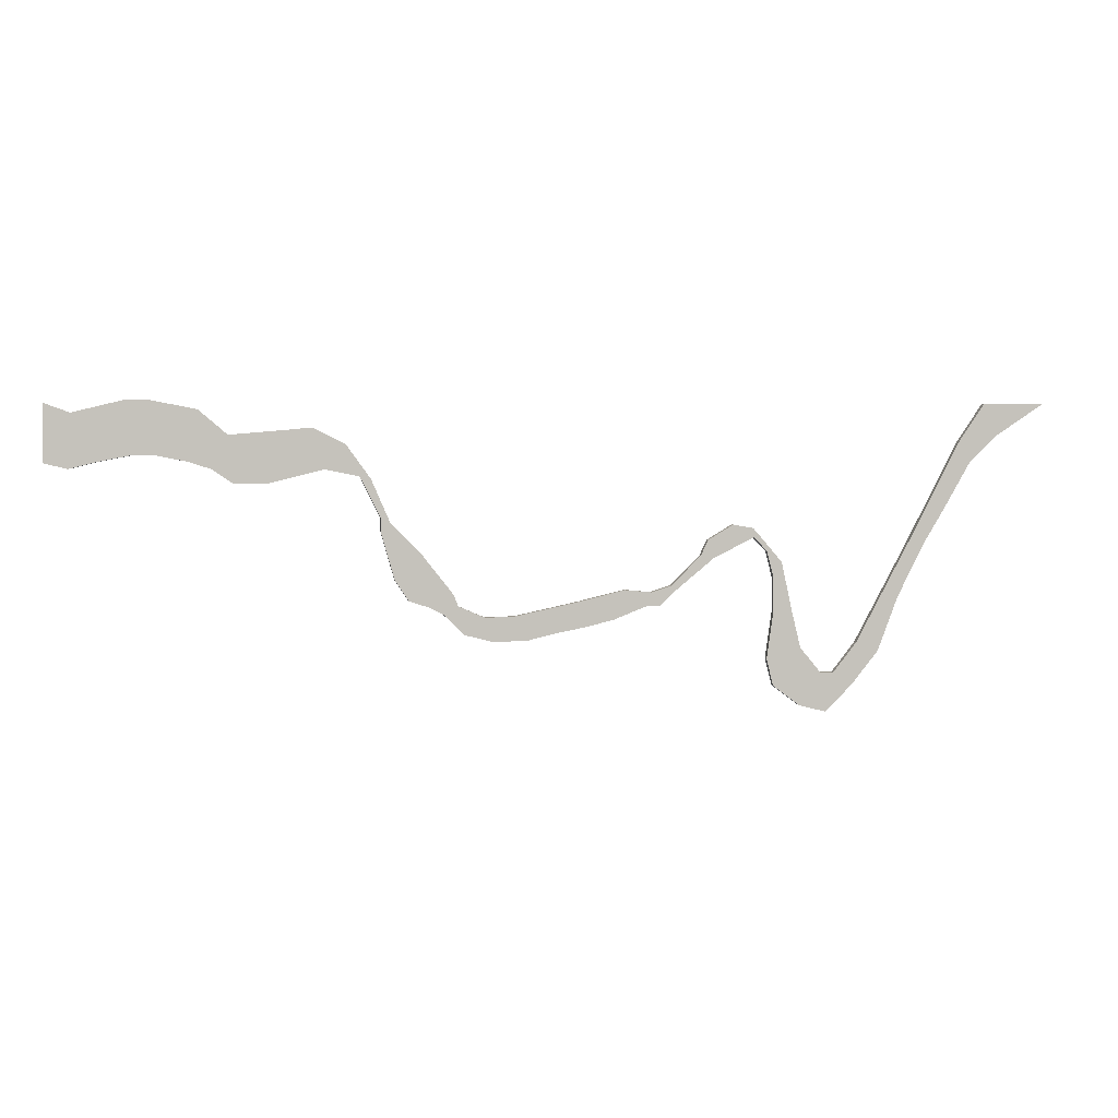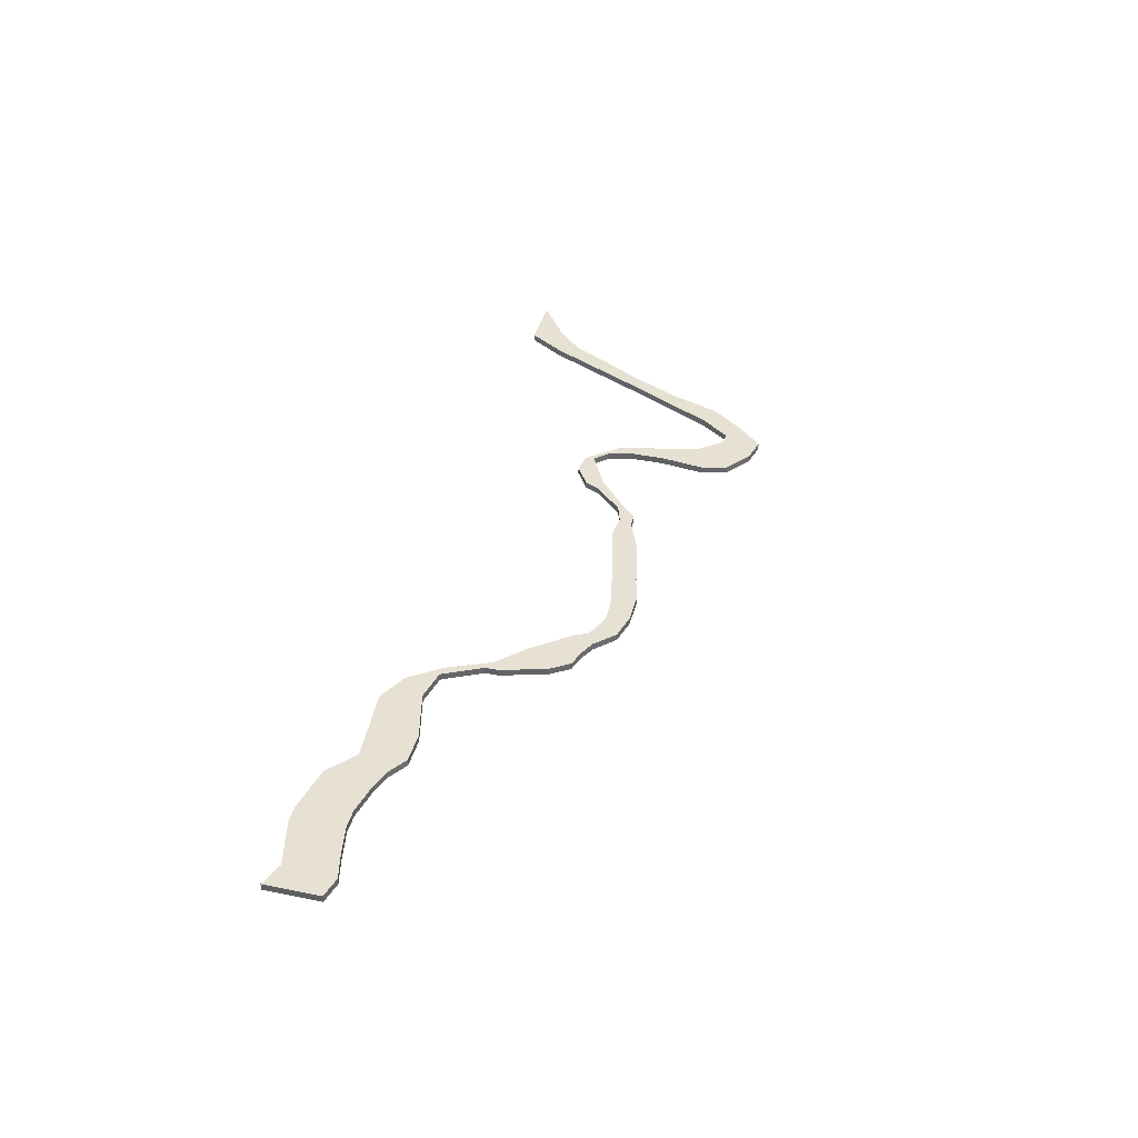
<metadata>
{"format":"obj","ext":"obj","renderer":"f3d","projection":"perspective","resolution":1024,"background":"white","views":[{"elev":2.2,"azim":172.0,"up":"+Z"},{"elev":38.8,"azim":104.3,"up":"+Y"}]}
</metadata>
<code>
v -3.328 -0.1029 6.404
v -3.879 -0.1029 6.771
v -3.195 -0.1029 6.771
v -3.028 -0.1029 6.104
v -2.907 -0.1029 6.342
v -2.728 -0.1029 5.579
v -2.504 -0.1029 5.204
v -2.318 -0.1029 5.204
v -2.204 -0.1029 4.604
v -1.979 -0.1029 4.004
v -1.731 -0.1029 4.105
v -1.679 -0.1029 3.63
v -1.467 -0.1029 3.766
v -1.379 -0.1029 3.33
v -1.317 -0.1029 3.774
v -1.09 -0.1029 4.049
v -1.079 -0.1029 3.405
v -0.987 -0.1029 4.474
v -0.8744 -0.1029 5.004
v -0.7796 -0.1029 3.63
v -0.7796 -0.1029 4.829
v -0.7796 -0.1029 4.454
v -0.7047 -0.1029 3.93
v -0.7047 -0.1029 5.129
v -0.5548 -0.1029 5.279
v -0.5489 -0.1029 5.383
v -0.3193 -0.1029 5.423
v -0.105 -0.1029 5.054
v -0.0373 -0.1029 5.253
v 0.04184 -0.1029 5.083
v 0.3448 -0.1029 4.68
v 0.3733 -0.1029 4.752
v 0.4947 -0.1029 4.529
v 0.5982 -0.1029 4.679
v 0.6445 -0.1029 4.529
v 0.8934 -0.1029 4.707
v 1.019 -0.1029 4.38
v 1.319 -0.1029 4.305
v 1.423 -0.1029 4.577
v 1.694 -0.1029 4.23
v 1.994 -0.1029 4.155
v 2.111 -0.1029 4.427
v 2.369 -0.1029 4.155
v 2.436 -0.1029 4.415
v 2.668 -0.1029 4.23
v 2.731 -0.1029 4.543
v 2.776 -0.1029 4.664
v 2.893 -0.1029 4.454
v 3.043 -0.1029 4.529
v 3.126 -0.1029 5.108
v 3.268 -0.1029 4.604
v 3.418 -0.1029 4.829
v 3.461 -0.1029 5.443
v 3.568 -0.1029 5.354
v 3.568 -0.1029 5.504
v 3.671 -0.1029 5.926
v 3.793 -0.1029 5.954
v 3.94 -0.1029 6.3
v 4.168 -0.1029 6.029
v 4.298 -0.1029 6.478
v 4.535 -0.1029 6.455
v 4.767 -0.1029 5.879
v 5.142 -0.1029 5.879
v 5.191 -0.1029 6.397
v 5.367 -0.1029 6.029
v 5.507 -0.1029 6.667
v 5.592 -0.1029 6.104
v 5.966 -0.1029 6.179
v 6.05 -0.1029 6.771
v 6.191 -0.1029 6.179
v 6.243 -0.1029 6.771
v 6.566 -0.1029 6.104
v 6.833 -0.1029 6.626
v 6.866 -0.1029 6.029
v 7.117 -0.1029 6.092
v 7.117 -0.1029 6.729
v -3.195 -0.1827 6.771
v -3.879 -0.1827 6.771
v -3.328 -0.1827 6.404
v -3.028 -0.1827 6.104
v -2.907 -0.1827 6.342
v -2.728 -0.1827 5.579
v -2.504 -0.1827 5.204
v -2.318 -0.1827 5.204
v -2.204 -0.1827 4.604
v -1.979 -0.1827 4.004
v -1.731 -0.1827 4.105
v -1.679 -0.1827 3.63
v -1.467 -0.1827 3.766
v -1.379 -0.1827 3.33
v -1.317 -0.1827 3.774
v -1.09 -0.1827 4.049
v -1.079 -0.1827 3.405
v -0.987 -0.1827 4.474
v -0.8744 -0.1827 5.004
v -0.7796 -0.1827 3.63
v -0.7796 -0.1827 4.454
v -0.7796 -0.1827 4.829
v -0.7047 -0.1827 3.93
v -0.7047 -0.1827 5.129
v -0.5548 -0.1827 5.279
v -0.5489 -0.1827 5.383
v -0.3193 -0.1827 5.423
v -0.105 -0.1827 5.054
v -0.0373 -0.1827 5.253
v 0.04184 -0.1827 5.083
v 0.3448 -0.1827 4.68
v 0.3733 -0.1827 4.752
v 0.4947 -0.1827 4.529
v 0.5982 -0.1827 4.679
v 0.6445 -0.1827 4.529
v 0.8934 -0.1827 4.707
v 1.019 -0.1827 4.38
v 1.319 -0.1827 4.305
v 1.423 -0.1827 4.577
v 1.694 -0.1827 4.23
v 1.994 -0.1827 4.155
v 2.111 -0.1827 4.427
v 2.369 -0.1827 4.155
v 2.436 -0.1827 4.415
v 2.668 -0.1827 4.23
v 2.731 -0.1827 4.543
v 2.776 -0.1827 4.664
v 2.893 -0.1827 4.454
v 3.043 -0.1827 4.529
v 3.126 -0.1827 5.108
v 3.268 -0.1827 4.604
v 3.418 -0.1827 4.829
v 3.461 -0.1827 5.443
v 3.568 -0.1827 5.354
v 3.568 -0.1827 5.504
v 3.671 -0.1827 5.926
v 3.793 -0.1827 5.954
v 3.94 -0.1827 6.3
v 4.168 -0.1827 6.029
v 4.298 -0.1827 6.478
v 4.535 -0.1827 6.455
v 4.767 -0.1827 5.879
v 5.142 -0.1827 5.879
v 5.191 -0.1827 6.397
v 5.367 -0.1827 6.029
v 5.507 -0.1827 6.667
v 5.592 -0.1827 6.104
v 5.966 -0.1827 6.179
v 6.05 -0.1827 6.771
v 6.191 -0.1827 6.179
v 6.243 -0.1827 6.771
v 6.566 -0.1827 6.104
v 6.833 -0.1827 6.626
v 6.866 -0.1827 6.029
v 7.117 -0.1827 6.729
v 7.117 -0.1827 6.092
v -3.028 -0.1827 6.104
v -3.328 -0.1827 6.404
v -3.328 -0.1029 6.404
v -3.028 -0.1029 6.104
v -2.728 -0.1827 5.579
v -3.028 -0.1827 6.104
v -3.028 -0.1029 6.104
v -2.728 -0.1029 5.579
v -1.079 -0.1827 3.405
v -1.379 -0.1827 3.33
v -1.379 -0.1029 3.33
v -1.079 -0.1029 3.405
v -0.7796 -0.1827 3.63
v -1.079 -0.1827 3.405
v -1.079 -0.1029 3.405
v -0.7796 -0.1029 3.63
v -0.7047 -0.1827 3.93
v -0.7796 -0.1827 3.63
v -0.7796 -0.1029 3.63
v -0.7047 -0.1029 3.93
v -0.7047 -0.1827 5.129
v -0.7796 -0.1827 4.829
v -0.7796 -0.1029 4.829
v -0.7047 -0.1029 5.129
v -0.5548 -0.1827 5.279
v -0.7047 -0.1827 5.129
v -0.7047 -0.1029 5.129
v -0.5548 -0.1029 5.279
v -0.105 -0.1827 5.054
v -0.5548 -0.1827 5.279
v -0.5548 -0.1029 5.279
v -0.105 -0.1029 5.054
v 0.6445 -0.1827 4.529
v 0.4947 -0.1827 4.529
v 0.4947 -0.1029 4.529
v 0.6445 -0.1029 4.529
v 2.369 -0.1827 4.155
v 1.994 -0.1827 4.155
v 1.994 -0.1029 4.155
v 2.369 -0.1029 4.155
v 2.668 -0.1827 4.23
v 2.369 -0.1827 4.155
v 2.369 -0.1029 4.155
v 2.668 -0.1029 4.23
v 2.893 -0.1827 4.454
v 2.668 -0.1827 4.23
v 2.668 -0.1029 4.23
v 2.893 -0.1029 4.454
v 3.418 -0.1827 4.829
v 3.268 -0.1827 4.604
v 3.268 -0.1029 4.604
v 3.418 -0.1029 4.829
v 3.568 -0.1827 5.354
v 3.418 -0.1827 4.829
v 3.418 -0.1029 4.829
v 3.568 -0.1029 5.354
v 3.568 -0.1827 5.504
v 3.568 -0.1827 5.354
v 3.568 -0.1029 5.354
v 3.568 -0.1029 5.504
v 3.643 -0.1827 5.654
v 3.568 -0.1827 5.504
v 3.568 -0.1029 5.504
v 3.643 -0.1029 5.654
v 3.793 -0.1827 5.954
v 3.643 -0.1827 5.654
v 3.643 -0.1029 5.654
v 3.793 -0.1029 5.954
v 4.168 -0.1827 6.029
v 3.793 -0.1827 5.954
v 3.793 -0.1029 5.954
v 4.168 -0.1029 6.029
v 4.467 -0.1827 5.954
v 4.168 -0.1827 6.029
v 4.168 -0.1029 6.029
v 4.467 -0.1029 5.954
v 4.767 -0.1827 5.879
v 4.467 -0.1827 5.954
v 4.467 -0.1029 5.954
v 4.767 -0.1029 5.879
v 5.142 -0.1827 5.879
v 4.767 -0.1827 5.879
v 4.767 -0.1029 5.879
v 5.142 -0.1029 5.879
v 5.367 -0.1827 6.029
v 5.142 -0.1827 5.879
v 5.142 -0.1029 5.879
v 5.367 -0.1029 6.029
v 7.117 -0.1827 6.092
v 6.866 -0.1827 6.029
v 6.866 -0.1029 6.029
v 7.117 -0.1029 6.092
v 7.117 -0.1827 6.729
v 7.117 -0.1827 6.092
v 7.117 -0.1029 6.092
v 7.117 -0.1029 6.729
v 6.833 -0.1827 6.626
v 7.117 -0.1827 6.729
v 7.117 -0.1029 6.729
v 6.833 -0.1029 6.626
v 6.243 -0.1827 6.771
v 6.833 -0.1827 6.626
v 6.833 -0.1029 6.626
v 6.243 -0.1029 6.771
v 5.191 -0.1827 6.397
v 5.507 -0.1827 6.667
v 5.507 -0.1029 6.667
v 5.191 -0.1029 6.397
v 4.535 -0.1827 6.455
v 5.191 -0.1827 6.397
v 5.191 -0.1029 6.397
v 4.535 -0.1029 6.455
v 4.298 -0.1827 6.478
v 4.535 -0.1827 6.455
v 4.535 -0.1029 6.455
v 4.298 -0.1029 6.478
v 3.94 -0.1827 6.3
v 4.298 -0.1827 6.478
v 4.298 -0.1029 6.478
v 3.94 -0.1029 6.3
v 3.671 -0.1827 5.926
v 3.94 -0.1827 6.3
v 3.94 -0.1029 6.3
v 3.671 -0.1029 5.926
v 3.461 -0.1827 5.443
v 3.671 -0.1827 5.926
v 3.671 -0.1029 5.926
v 3.461 -0.1029 5.443
v 2.731 -0.1827 4.543
v 2.776 -0.1827 4.664
v 2.776 -0.1029 4.664
v 2.731 -0.1029 4.543
v 2.436 -0.1827 4.415
v 2.731 -0.1827 4.543
v 2.731 -0.1029 4.543
v 2.436 -0.1029 4.415
v 0.8934 -0.1827 4.707
v 1.423 -0.1827 4.577
v 1.423 -0.1029 4.577
v 0.8934 -0.1029 4.707
v 0.5982 -0.1827 4.679
v 0.8934 -0.1827 4.707
v 0.8934 -0.1029 4.707
v 0.5982 -0.1029 4.679
v 0.3733 -0.1827 4.752
v 0.5982 -0.1827 4.679
v 0.5982 -0.1029 4.679
v 0.3733 -0.1029 4.752
v 0.04184 -0.1827 5.083
v 0.3733 -0.1827 4.752
v 0.3733 -0.1029 4.752
v 0.04184 -0.1029 5.083
v -0.0373 -0.1827 5.253
v 0.04184 -0.1827 5.083
v 0.04184 -0.1029 5.083
v -0.0373 -0.1029 5.253
v -0.3193 -0.1827 5.423
v -0.0373 -0.1827 5.253
v -0.0373 -0.1029 5.253
v -0.3193 -0.1029 5.423
v -0.5489 -0.1827 5.383
v -0.3193 -0.1827 5.423
v -0.3193 -0.1029 5.423
v -0.5489 -0.1029 5.383
v -0.8744 -0.1827 5.004
v -0.5489 -0.1827 5.383
v -0.5489 -0.1029 5.383
v -0.8744 -0.1029 5.004
v -0.987 -0.1827 4.474
v -0.8744 -0.1827 5.004
v -0.8744 -0.1029 5.004
v -0.987 -0.1029 4.474
v -1.09 -0.1827 4.049
v -0.987 -0.1827 4.474
v -0.987 -0.1029 4.474
v -1.09 -0.1029 4.049
v -1.317 -0.1827 3.774
v -1.09 -0.1827 4.049
v -1.09 -0.1029 4.049
v -1.317 -0.1029 3.774
v -1.467 -0.1827 3.766
v -1.317 -0.1827 3.774
v -1.317 -0.1029 3.774
v -1.467 -0.1029 3.766
v -3.879 -0.1827 6.771
v -3.195 -0.1827 6.771
v -3.195 -0.1029 6.771
v -3.879 -0.1029 6.771
f 1 2 3
f 4 1 3
f 4 3 5
f 6 4 5
f 7 6 5
f 7 5 8
f 9 7 8
f 10 9 8
f 10 8 11
f 12 10 11
f 12 11 13
f 14 12 13
f 14 13 15
f 14 15 16
f 17 14 16
f 17 16 18
f 17 18 19
f 20 17 19
f 21 22 20
f 21 20 19
f 23 20 22
f 24 21 19
f 25 24 19
f 25 19 26
f 25 26 27
f 28 25 27
f 28 27 29
f 28 29 30
f 31 28 30
f 31 30 32
f 33 31 32
f 33 32 34
f 35 33 34
f 35 34 36
f 37 35 36
f 38 37 36
f 38 36 39
f 40 38 39
f 41 40 39
f 41 39 42
f 43 41 42
f 43 42 44
f 45 43 44
f 45 44 46
f 45 46 47
f 48 45 47
f 49 48 47
f 49 47 50
f 51 49 50
f 52 51 50
f 52 50 53
f 54 52 53
f 55 54 53
f 55 53 56
f 57 55 56
f 57 56 58
f 59 57 58
f 59 58 60
f 59 60 61
f 62 59 61
f 63 62 61
f 63 61 64
f 65 63 64
f 65 64 66
f 67 65 66
f 68 67 66
f 68 66 69
f 70 68 69
f 70 69 71
f 72 70 71
f 72 71 73
f 74 72 73
f 75 74 76
f 76 74 73
f 77 78 79
f 77 79 80
f 81 77 80
f 81 80 82
f 81 82 83
f 84 81 83
f 84 83 85
f 84 85 86
f 87 84 86
f 87 86 88
f 89 87 88
f 89 88 90
f 91 89 90
f 92 91 90
f 92 90 93
f 94 92 93
f 95 94 93
f 95 93 96
f 97 98 96
f 95 96 98
f 99 97 96
f 95 98 100
f 95 100 101
f 102 95 101
f 103 102 101
f 103 101 104
f 105 103 104
f 106 105 104
f 106 104 107
f 108 106 107
f 108 107 109
f 110 108 109
f 110 109 111
f 112 110 111
f 112 111 113
f 112 113 114
f 115 112 114
f 115 114 116
f 115 116 117
f 118 115 117
f 118 117 119
f 120 118 119
f 120 119 121
f 122 120 121
f 123 122 121
f 123 121 124
f 123 124 125
f 126 123 125
f 126 125 127
f 126 127 128
f 129 126 128
f 129 128 130
f 129 130 131
f 132 129 131
f 132 131 133
f 134 132 133
f 134 133 135
f 136 134 135
f 137 136 135
f 137 135 138
f 137 138 139
f 140 137 139
f 140 139 141
f 142 140 141
f 142 141 143
f 142 143 144
f 145 142 144
f 145 144 146
f 147 145 146
f 147 146 148
f 149 147 148
f 149 148 150
f 151 149 150
f 151 150 152
f 153 154 155
f 153 155 156
f 157 158 159
f 157 159 160
f 83 82 6
f 83 6 7
f 85 83 7
f 85 7 9
f 86 85 9
f 86 9 10
f 88 86 10
f 88 10 12
f 90 88 12
f 90 12 14
f 161 162 163
f 161 163 164
f 165 166 167
f 165 167 168
f 169 170 171
f 169 171 172
f 97 99 23
f 97 23 22
f 98 97 22
f 98 22 21
f 173 174 175
f 173 175 176
f 177 178 179
f 177 179 180
f 181 182 183
f 181 183 184
f 107 104 28
f 107 28 31
f 109 107 31
f 109 31 33
f 185 186 187
f 185 187 188
f 113 111 35
f 113 35 37
f 114 113 37
f 114 37 38
f 116 114 38
f 116 38 40
f 117 116 40
f 117 40 41
f 189 190 191
f 189 191 192
f 193 194 195
f 193 195 196
f 197 198 199
f 197 199 200
f 125 124 48
f 125 48 49
f 127 125 49
f 127 49 51
f 201 202 203
f 201 203 204
f 205 206 207
f 205 207 208
f 209 210 211
f 209 211 212
f 213 214 215
f 213 215 216
f 217 218 219
f 217 219 220
f 221 222 223
f 221 223 224
f 225 226 227
f 225 227 228
f 229 230 231
f 229 231 232
f 233 234 235
f 233 235 236
f 237 238 239
f 237 239 240
f 143 141 65
f 143 65 67
f 144 143 67
f 144 67 68
f 146 144 68
f 146 68 70
f 148 146 70
f 148 70 72
f 150 148 72
f 150 72 74
f 241 242 243
f 241 243 244
f 245 246 247
f 245 247 248
f 249 250 251
f 249 251 252
f 253 254 255
f 253 255 256
f 145 147 71
f 145 71 69
f 142 145 69
f 142 69 66
f 257 258 259
f 257 259 260
f 261 262 263
f 261 263 264
f 265 266 267
f 265 267 268
f 269 270 271
f 269 271 272
f 273 274 275
f 273 275 276
f 277 278 279
f 277 279 280
f 126 129 53
f 126 53 50
f 123 126 50
f 123 50 47
f 281 282 283
f 281 283 284
f 285 286 287
f 285 287 288
f 118 120 44
f 118 44 42
f 115 118 42
f 115 42 39
f 289 290 291
f 289 291 292
f 293 294 295
f 293 295 296
f 297 298 299
f 297 299 300
f 301 302 303
f 301 303 304
f 305 306 307
f 305 307 308
f 309 310 311
f 309 311 312
f 313 314 315
f 313 315 316
f 317 318 319
f 317 319 320
f 321 322 323
f 321 323 324
f 325 326 327
f 325 327 328
f 329 330 331
f 329 331 332
f 333 334 335
f 333 335 336
f 87 89 13
f 87 13 11
f 84 87 11
f 84 11 8
f 81 84 8
f 81 8 5
f 77 81 5
f 77 5 3
f 337 338 339
f 337 339 340
f 79 78 2
f 1 79 2

</code>
